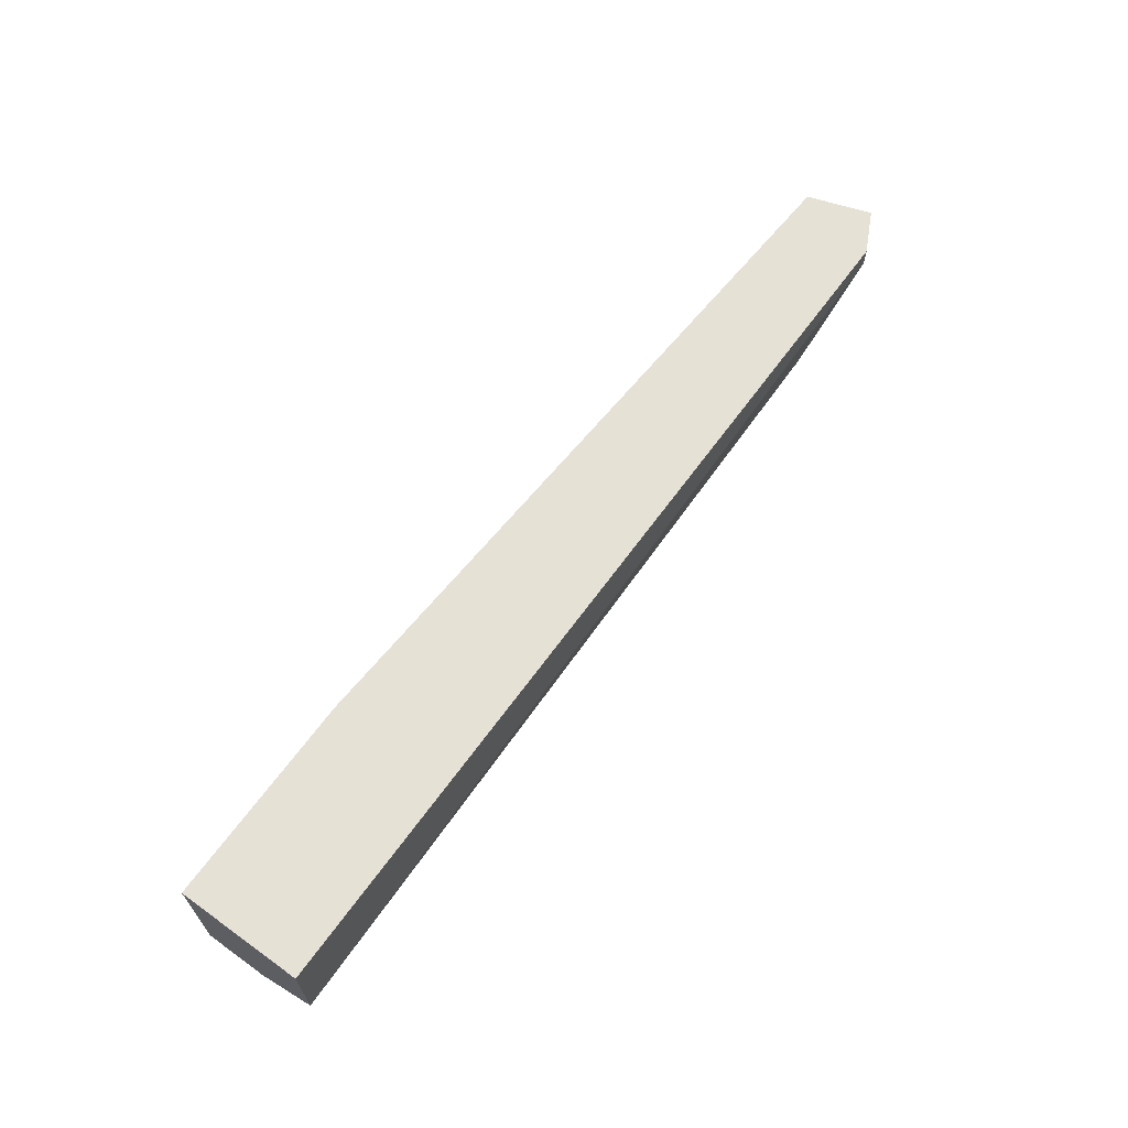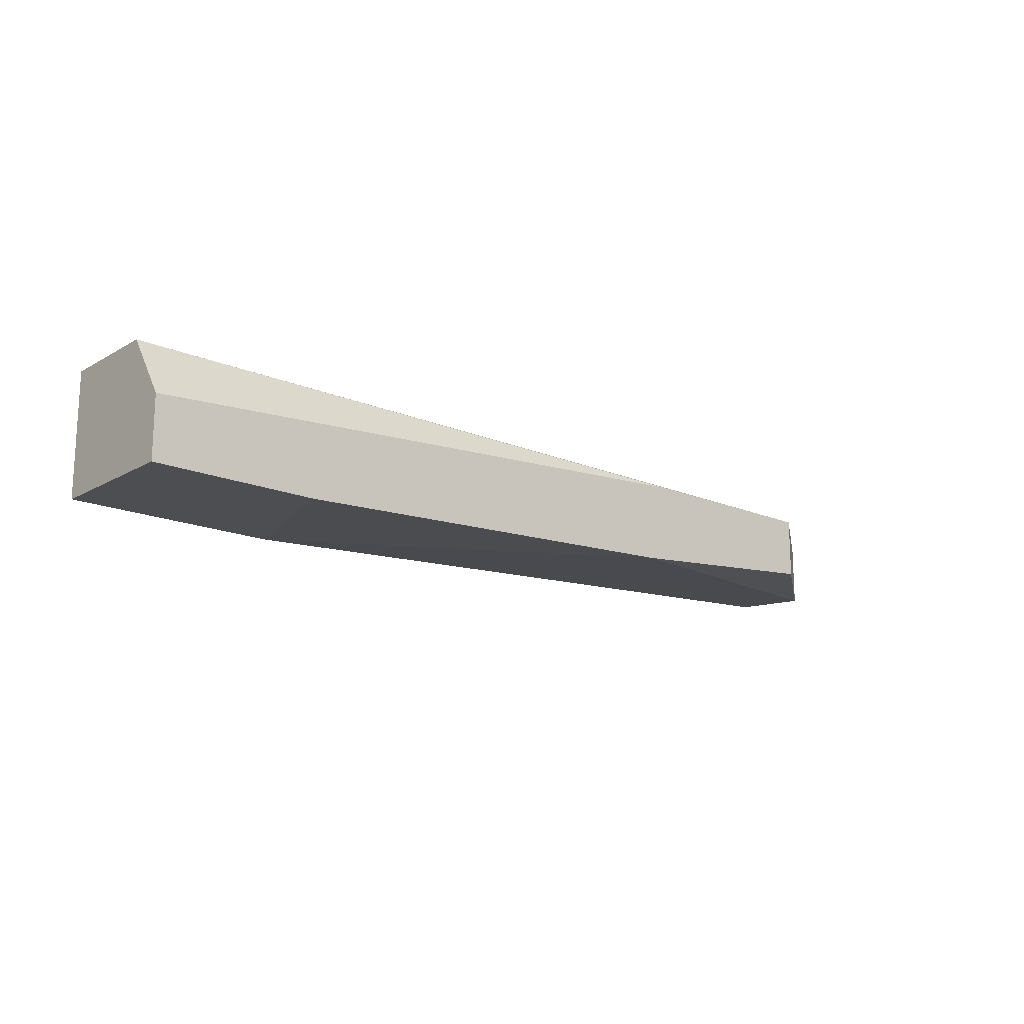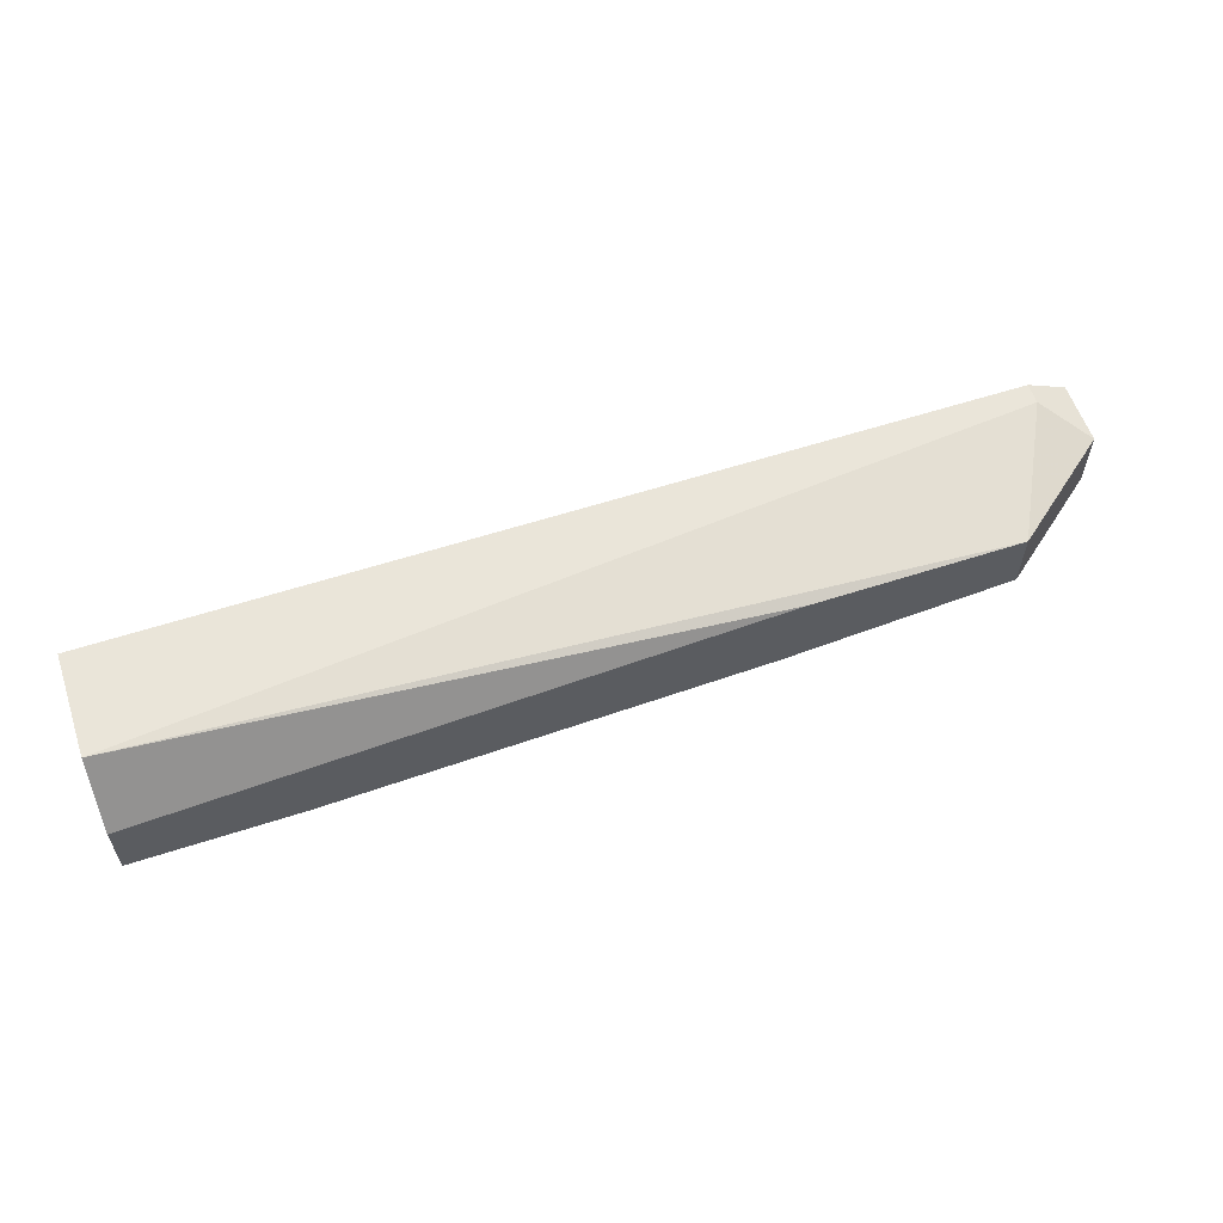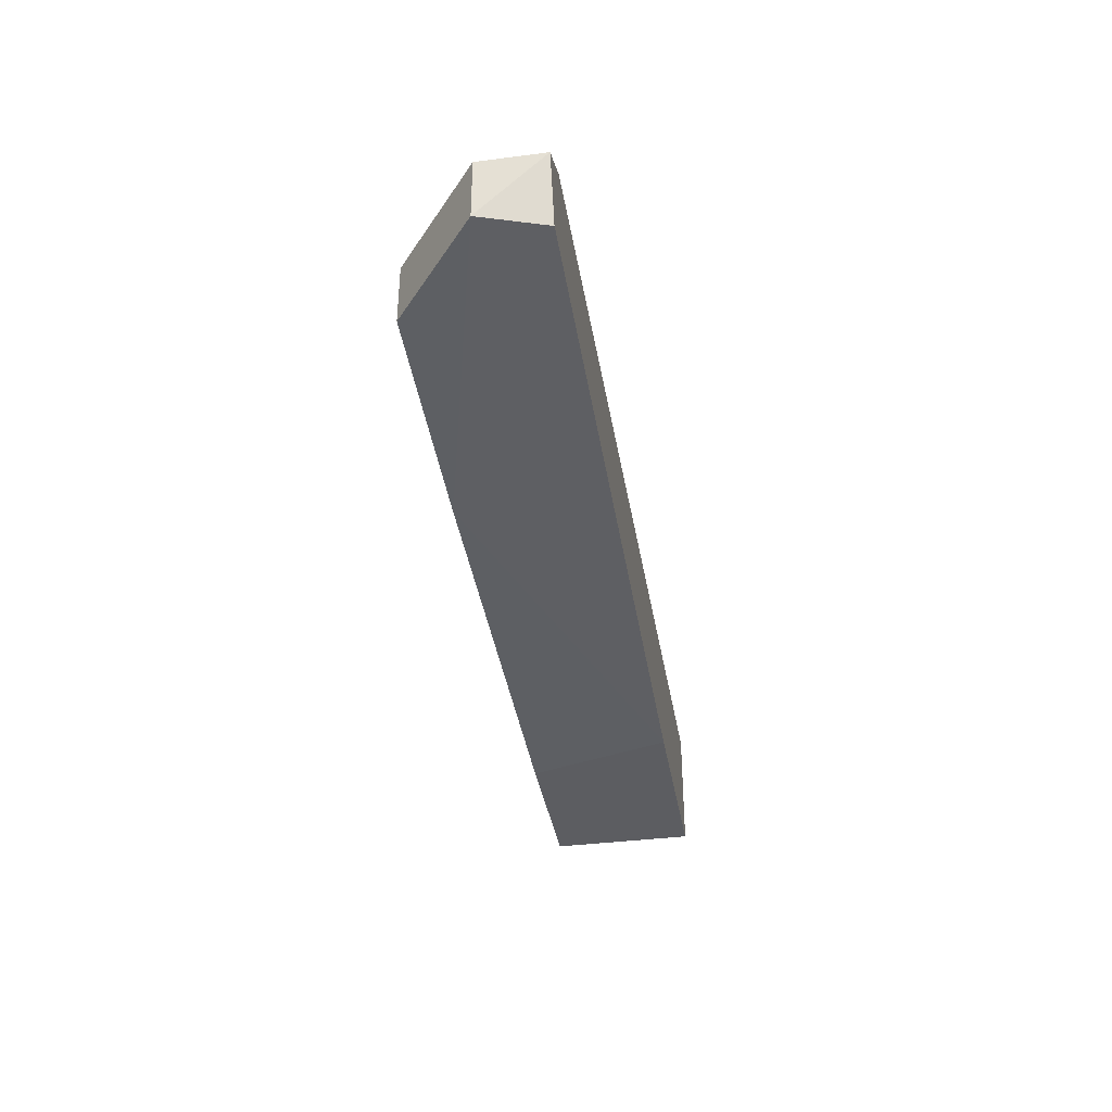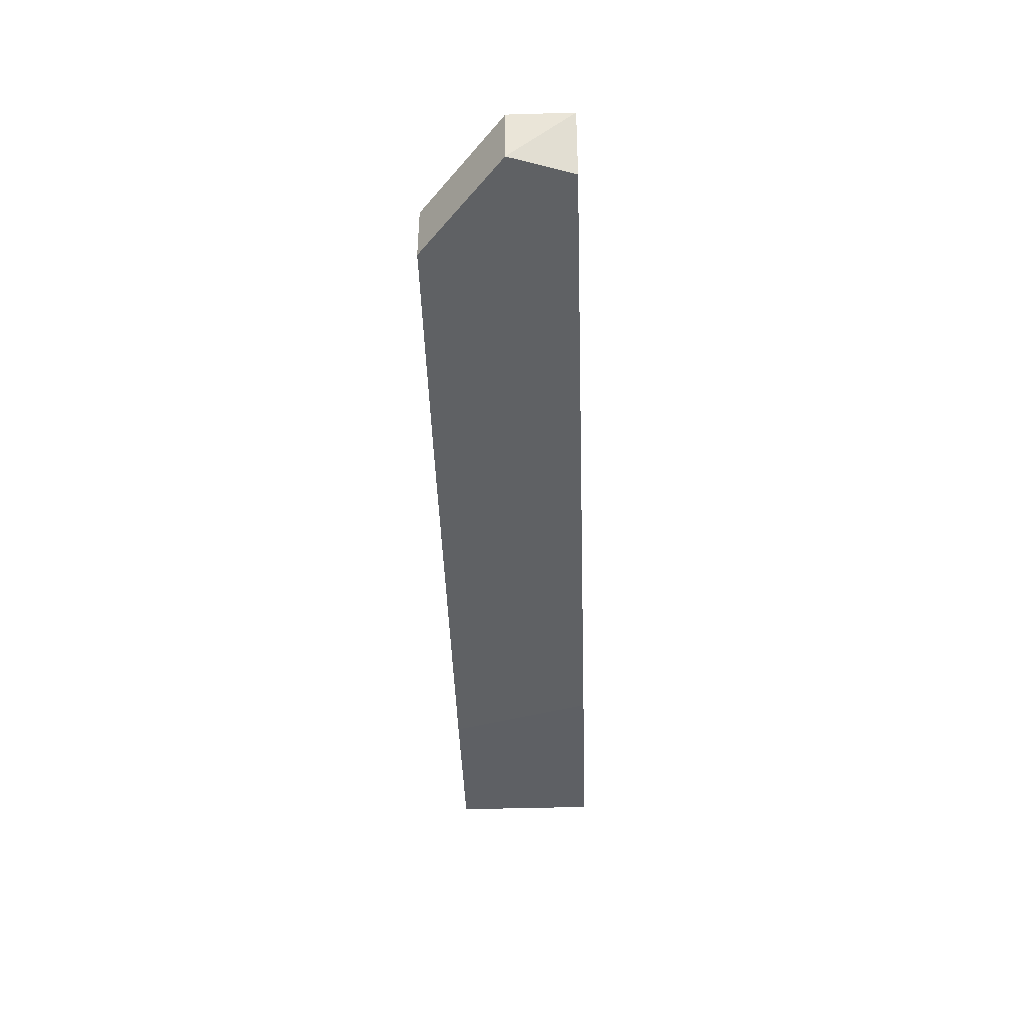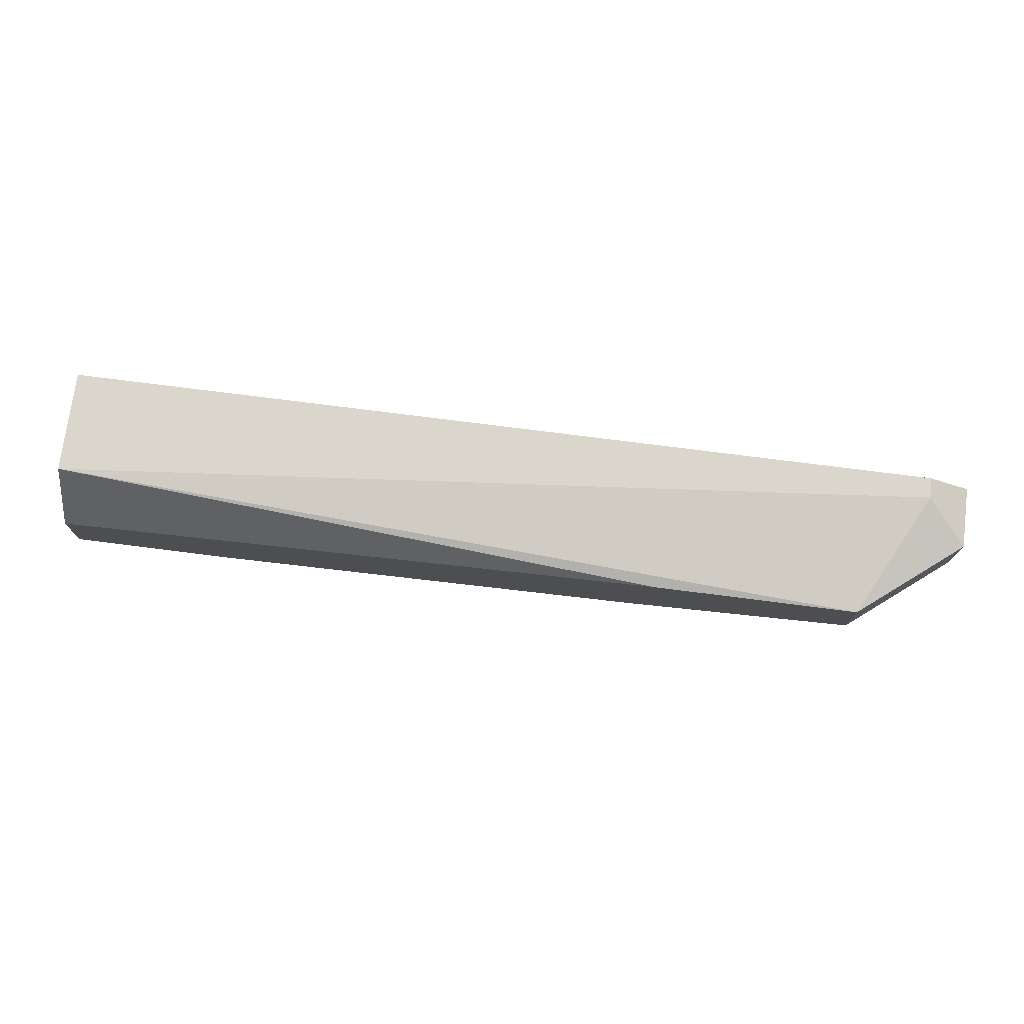
<metadata>
{"format":"obj","ext":"obj","renderer":"f3d","projection":"perspective","resolution":1024,"background":"white","views":[{"elev":65.0,"azim":-54.1,"up":"+Y"},{"elev":-16.6,"azim":-40.7,"up":"+Z"},{"elev":58.4,"azim":-18.6,"up":"+Z"},{"elev":-37.2,"azim":99.4,"up":"+Z"},{"elev":-43.1,"azim":92.0,"up":"+Z"},{"elev":73.9,"azim":7.3,"up":"+Z"}]}
</metadata>
<code>
v -0.03149 -0.00249 -0.02669
v -0.01486 0.006466 -0.02541
v -0.01486 0.005186 -0.02541
v -0.03277 -0.00249 -0.0318
v -0.05706 0.006466 -0.03309
v -0.05963 -0.00249 -0.03309
v -0.01229 0.002627 -0.03053
v -0.01229 0.002627 -0.02669
v -0.01229 0.006466 -0.02669
v -0.01358 0.006466 -0.03053
v -0.0187 -0.00249 -0.03053
v -0.0187 -0.00249 -0.02669
v -0.06986 -0.00249 -0.03309
v -0.06986 -0.00249 -0.02925
v -0.06986 0.006466 -0.02541
v -0.06986 0.006466 -0.03309
v -0.06986 6.9e-05 -0.02541
f 14 12 1
f 15 9 5
f 15 13 17
f 11 8 12
f 13 11 12
f 5 9 10
f 8 9 3
f 15 17 3
f 17 12 3
f 12 8 3
f 13 15 16
f 5 13 16
f 15 5 16
f 17 13 14
f 13 12 14
f 11 13 4
f 9 8 7
f 8 11 7
f 10 9 7
f 5 10 7
f 4 5 7
f 11 4 7
f 13 5 6
f 4 13 6
f 5 4 6
f 9 15 2
f 3 9 2
f 15 3 2
f 12 17 1
f 17 14 1

</code>
